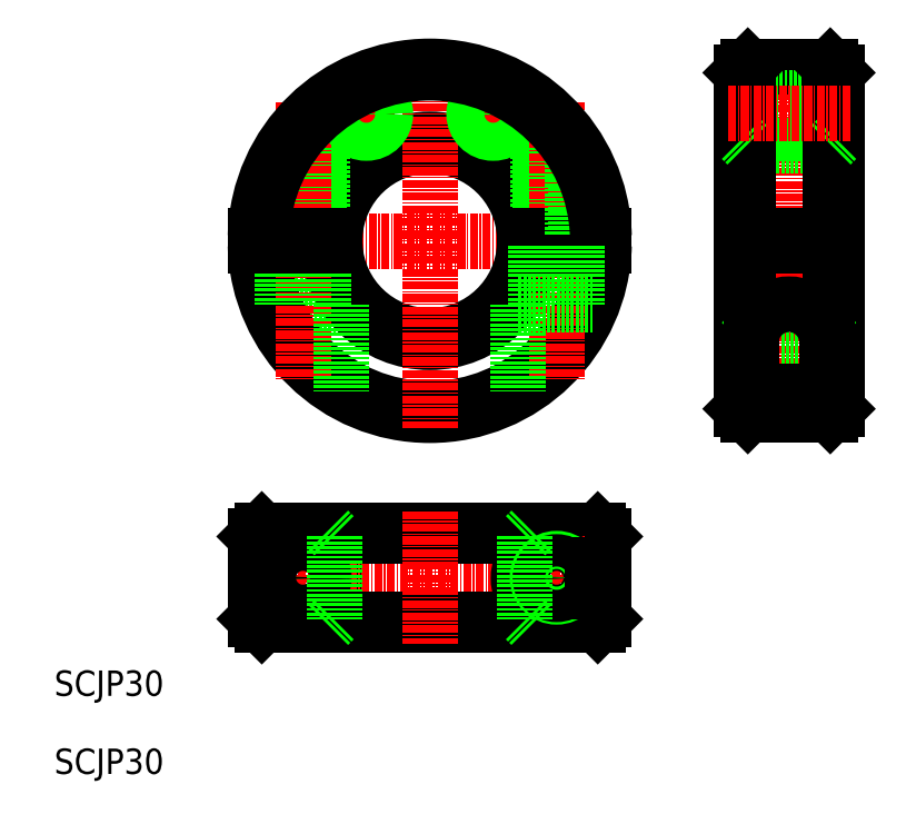
<metadata>
{"format":"dxf","ext":"dxf","renderer":"ezdxf+matplotlib","layout":"modelspace","background":"white","min_lineweight":24,"dpi":150}
</metadata>
<code>
0
SECTION
2
ENTITIES
0
LINE
8
0
10
104.2
20
280.6
30
0
11
92.53
21
280.6
31
0
0
LINE
8
CENTER
10
147.8
20
290.6
30
0
11
88.55
21
290.6
31
0
0
ARC
8
0
10
118.2
20
290.6
30
0
40
15
50
182.9
51
357.1
0
ARC
8
0
10
118.2
20
290.6
30
0
40
27.5
50
181.6
51
358.4
0
ARC
8
0
10
118.2
20
290.6
30
0
40
16
50
182.7
51
357.3
0
ARC
8
0
10
118.2
20
290.6
30
0
40
26.5
50
181.6
51
358.4
0
ARC
8
0
10
118.2
20
290.6
30
0
40
15
50
2.866
51
177.1
0
ARC
8
0
10
118.2
20
290.6
30
0
40
16
50
2.687
51
177.3
0
LINE
8
0
10
95.6
20
306.3
30
0
11
95.6
21
291.3
31
0
0
LINE
8
0
10
100.7
20
311.8
30
0
11
100.7
21
291.3
31
0
0
LINE
8
0
10
95.15
20
305.6
30
0
11
95.15
21
291.3
31
0
0
LINE
8
0
10
101.2
20
312.2
30
0
11
101.2
21
291.3
31
0
0
LINE
8
CENTER
10
98.15
20
312.4
30
0
11
98.15
21
268.7
31
0
0
TEXT
8
0
10
58.93
20
218.8
30
0
40
4
1
SCJP30
0
LINE
8
0
10
101.5
20
289.8
30
0
11
101.5
21
280.6
31
0
0
LINE
8
0
10
94.85
20
289.8
30
0
11
94.85
21
280.6
31
0
0
LINE
8
0
10
103.2
20
289.8
30
0
11
90.66
21
289.8
31
0
0
LINE
8
0
10
103.2
20
291.3
30
0
11
90.66
21
291.3
31
0
0
LINE
8
CENTER
10
118.2
20
320.2
30
0
11
118.2
21
261
31
0
0
LINE
8
CENTER
10
132
20
310.6
30
0
11
124.3
21
310.6
31
0
0
LINE
8
CENTER
10
112
20
310.6
30
0
11
104.3
21
310.6
31
0
0
LINE
8
CENTER
10
111.2
20
310.6
30
0
11
105.1
21
310.6
31
0
0
LINE
8
CENTER
10
108.2
20
314.4
30
0
11
108.2
21
306.8
31
0
0
LINE
8
CENTER
10
108.2
20
313.8
30
0
11
108.2
21
307.4
31
0
0
CIRCLE
8
0
10
108.2
20
310.6
30
0
40
2.55
0
CIRCLE
8
0
10
108.2
20
310.6
30
0
40
3
0
LINE
8
CENTER
10
128.2
20
314.4
30
0
11
128.2
21
306.8
31
0
0
CIRCLE
8
0
10
128.2
20
310.6
30
0
40
2.55
0
CIRCLE
8
0
10
128.2
20
310.6
30
0
40
3
0
LINE
8
0
10
104.2
20
280.6
30
0
11
104.2
21
266.9
31
0
0
ARC
8
0
10
98.15
20
237.4
30
0
40
6
50
200.6
51
159.4
0
LINE
8
CENTER
10
148.7
20
237.4
30
0
11
87.65
21
237.4
31
0
0
LINE
8
0
10
144.7
20
244.9
30
0
11
91.66
21
244.9
31
0
0
LINE
8
0
10
144.7
20
229.9
30
0
11
91.66
21
229.9
31
0
0
LINE
8
0
10
145.7
20
243.9
30
0
11
90.66
21
243.9
31
0
0
LINE
8
0
10
145.7
20
230.9
30
0
11
90.66
21
230.9
31
0
0
LINE
8
CENTER
10
98.15
20
243.9
30
0
11
98.15
21
230.9
31
0
0
LINE
8
0
10
90.66
20
243.9
30
0
11
90.66
21
230.9
31
0
0
LINE
8
0
10
90.66
20
243.9
30
0
11
91.66
21
244.9
31
0
0
LINE
8
0
10
91.66
20
229.9
30
0
11
90.66
21
230.9
31
0
0
CIRCLE
8
0
10
98.15
20
237.4
30
0
40
2.55
0
CIRCLE
8
0
10
98.15
20
237.4
30
0
40
3
0
CIRCLE
8
0
10
98.15
20
237.4
30
0
40
3.3
0
LINE
8
0
10
145.7
20
243.9
30
0
11
145.7
21
230.9
31
0
0
LINE
8
CENTER
10
118.2
20
247.9
30
0
11
118.2
21
226.9
31
0
0
LINE
8
0
10
144.7
20
244.9
30
0
11
145.7
21
243.9
31
0
0
LINE
8
0
10
144.7
20
229.9
30
0
11
145.7
21
230.9
31
0
0
LINE
8
CENTER
10
174.8
20
320
30
0
11
174.8
21
261.1
31
0
0
LINE
8
0
10
167.3
20
317.1
30
0
11
167.3
21
291.3
31
0
0
LINE
8
0
10
182.3
20
317.1
30
0
11
182.3
21
291.3
31
0
0
LINE
8
0
10
171.1
20
266.9
30
0
11
178.6
21
266.9
31
0
0
LINE
8
0
10
167.3
20
313.6
30
0
11
182.3
21
313.6
31
0
0
LINE
8
CENTER
10
165.2
20
290.6
30
0
11
184.4
21
290.6
31
0
0
LINE
8
0
10
168.8
20
289.8
30
0
11
180.8
21
289.8
31
0
0
LINE
8
0
10
167.3
20
291.3
30
0
11
182.3
21
291.3
31
0
0
LINE
8
0
10
168.3
20
305.6
30
0
11
181.3
21
305.6
31
0
0
LINE
8
0
10
168.3
20
318.1
30
0
11
181.3
21
318.1
31
0
0
LINE
8
0
10
135.2
20
312.2
30
0
11
135.2
21
291.3
31
0
0
LINE
8
0
10
135.6
20
311.8
30
0
11
135.6
21
291.3
31
0
0
LINE
8
CENTER
10
138.2
20
312.4
30
0
11
138.2
21
268.7
31
0
0
LINE
8
0
10
133.1
20
291.3
30
0
11
145.6
21
291.3
31
0
0
LINE
8
0
10
133.1
20
289.8
30
0
11
145.6
21
289.8
31
0
0
LINE
8
0
10
132.2
20
280.6
30
0
11
143.8
21
280.6
31
0
0
LINE
8
0
10
141.2
20
305.6
30
0
11
141.2
21
291.3
31
0
0
LINE
8
0
10
140.7
20
306.3
30
0
11
140.7
21
291.3
31
0
0
LINE
8
0
10
141.5
20
289.8
30
0
11
141.5
21
280.6
31
0
0
LINE
8
0
10
134.9
20
289.8
30
0
11
134.9
21
280.6
31
0
0
LINE
8
0
10
132.2
20
280.6
30
0
11
132.2
21
266.9
31
0
0
ARC
8
0
10
118.2
20
290.6
30
0
40
26.5
50
1.622
51
178.4
0
ARC
8
0
10
118.2
20
290.6
30
0
40
27.5
50
1.563
51
178.4
0
LINE
8
0
10
167.3
20
307.6
30
0
11
182.3
21
307.6
31
0
0
LINE
8
0
10
167.3
20
308
30
0
11
182.3
21
308
31
0
0
LINE
8
0
10
167.3
20
313.1
30
0
11
182.3
21
313.1
31
0
0
LINE
8
0
10
168.3
20
275.6
30
0
11
181.3
21
275.6
31
0
0
LINE
8
0
10
167.3
20
289.8
30
0
11
182.3
21
289.8
31
0
0
LINE
8
0
10
168.3
20
263.1
30
0
11
181.3
21
263.1
31
0
0
LINE
8
0
10
167.3
20
264.1
30
0
11
167.3
21
289.8
31
0
0
LINE
8
0
10
182.3
20
264.1
30
0
11
182.3
21
289.8
31
0
0
LINE
8
0
10
167.3
20
317.1
30
0
11
168.3
21
318.1
31
0
0
LINE
8
0
10
182.3
20
317.1
30
0
11
181.3
21
318.1
31
0
0
LINE
8
0
10
168.3
20
318.1
30
0
11
168.3
21
291.3
31
0
0
LINE
8
0
10
181.3
20
318.1
30
0
11
181.3
21
291.3
31
0
0
LINE
8
0
10
167.3
20
306.6
30
0
11
168.3
21
305.6
31
0
0
LINE
8
0
10
182.3
20
306.6
30
0
11
181.3
21
305.6
31
0
0
LINE
8
0
10
167.3
20
264.1
30
0
11
168.3
21
263.1
31
0
0
LINE
8
0
10
168.3
20
263.1
30
0
11
168.3
21
289.8
31
0
0
LINE
8
0
10
182.3
20
264.1
30
0
11
181.3
21
263.1
31
0
0
LINE
8
0
10
181.3
20
263.1
30
0
11
181.3
21
289.8
31
0
0
LINE
8
0
10
182.3
20
274.6
30
0
11
181.3
21
275.6
31
0
0
LINE
8
0
10
167.3
20
274.6
30
0
11
168.3
21
275.6
31
0
0
LINE
8
0
10
103.2
20
243.9
30
0
11
103.2
21
230.9
31
0
0
LINE
8
0
10
102.2
20
244.9
30
0
11
103.2
21
243.9
31
0
0
LINE
8
0
10
102.2
20
229.9
30
0
11
103.2
21
230.9
31
0
0
ARC
8
0
10
138.2
20
237.4
30
0
40
6
50
20.57
51
339.4
0
LINE
8
CENTER
10
138.2
20
243.9
30
0
11
138.2
21
230.9
31
0
0
CIRCLE
8
0
10
138.2
20
237.4
30
0
40
3.3
0
CIRCLE
8
0
10
138.2
20
237.4
30
0
40
3
0
CIRCLE
8
0
10
138.2
20
237.4
30
0
40
2.55
0
LINE
8
0
10
133.1
20
243.9
30
0
11
133.1
21
230.9
31
0
0
LINE
8
0
10
134.1
20
229.9
30
0
11
133.1
21
230.9
31
0
0
LINE
8
0
10
134.1
20
244.9
30
0
11
133.1
21
243.9
31
0
0
LINE
8
CENTER
10
165.2
20
310.6
30
0
11
184.4
21
310.6
31
0
0
LINE
8
0
10
168.8
20
266.9
30
0
11
180.8
21
266.9
31
0
0
LINE
8
0
10
180.8
20
274.6
30
0
11
180.8
21
266.9
31
0
0
LINE
8
0
10
168.8
20
274.6
30
0
11
168.8
21
266.9
31
0
0
ARC
8
0
10
174.8
20
274.6
30
0
40
6
50
0
51
180
0
LINE
8
0
10
143.8
20
239.5
30
0
11
143.8
21
235.3
31
0
0
LINE
8
0
10
92.53
20
239.5
30
0
11
92.53
21
235.3
31
0
0
TEXT
8
0
10
58.93
20
206.5
30
0
40
4
1
SCJP30
0
ENDSEC
0
EOF

</code>
